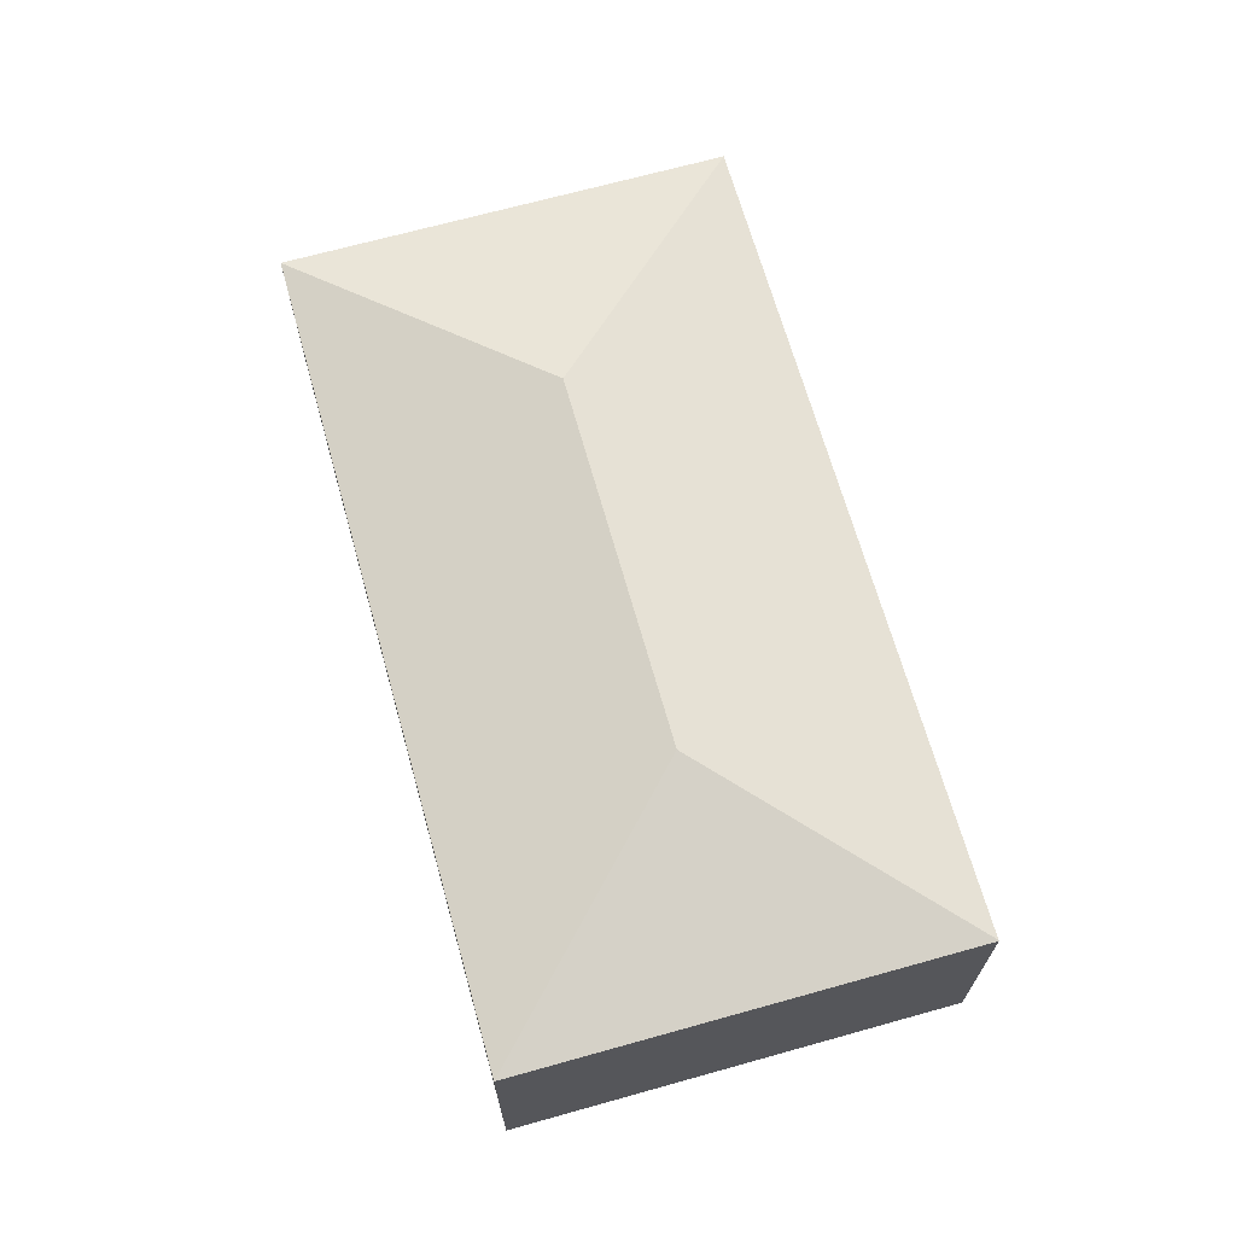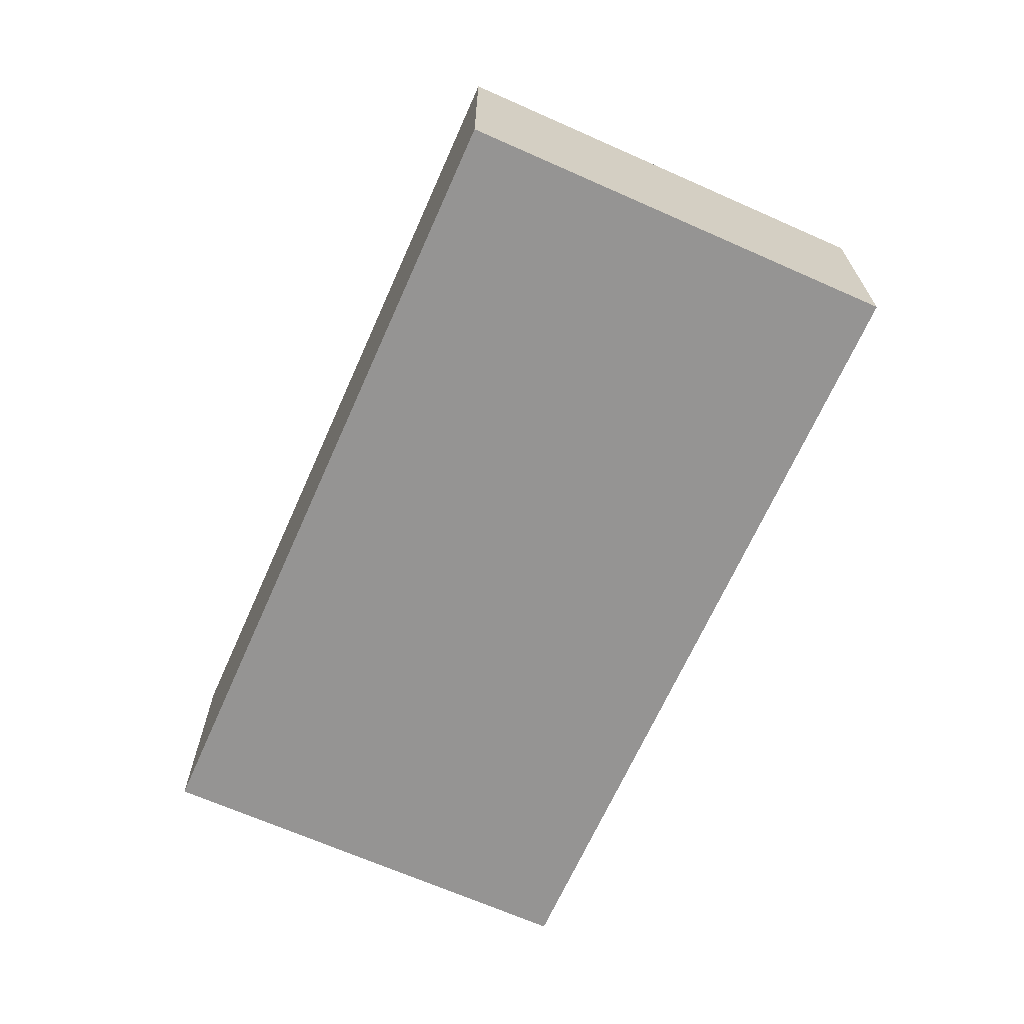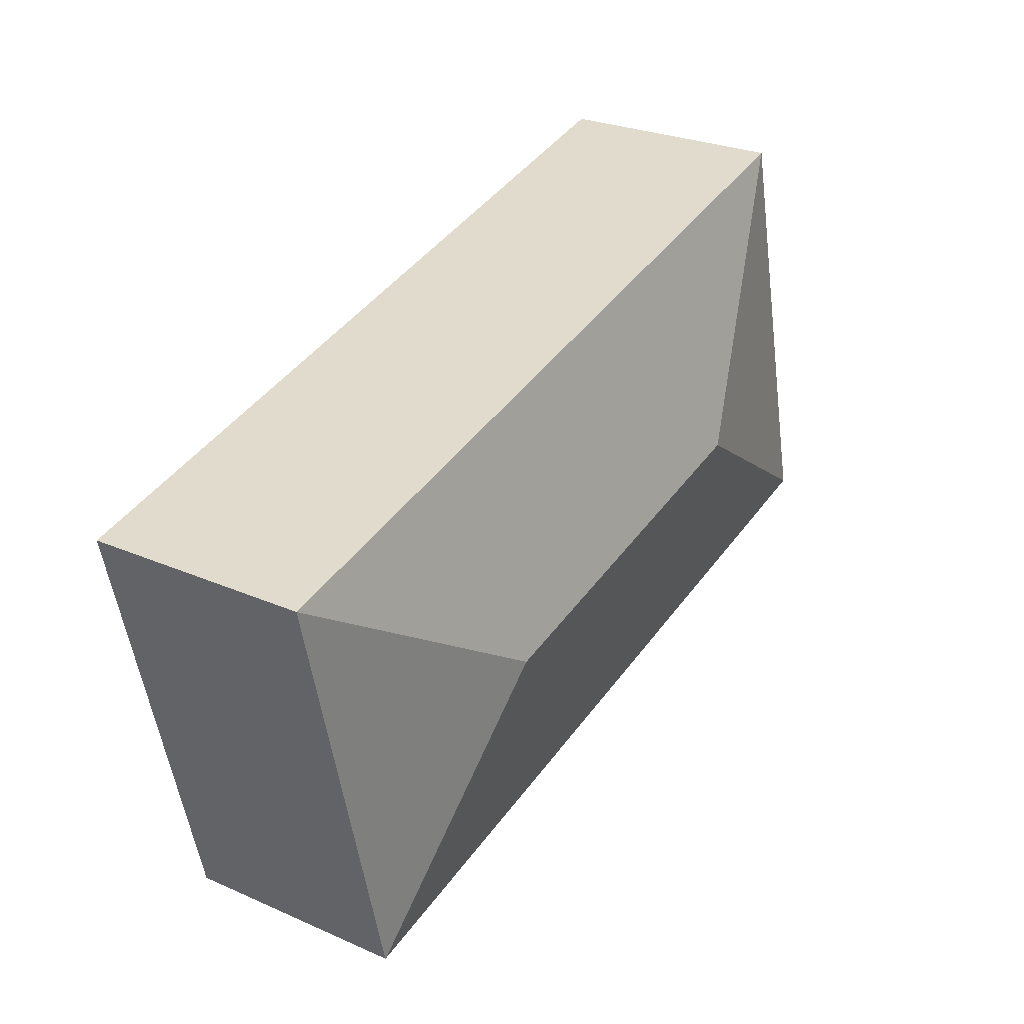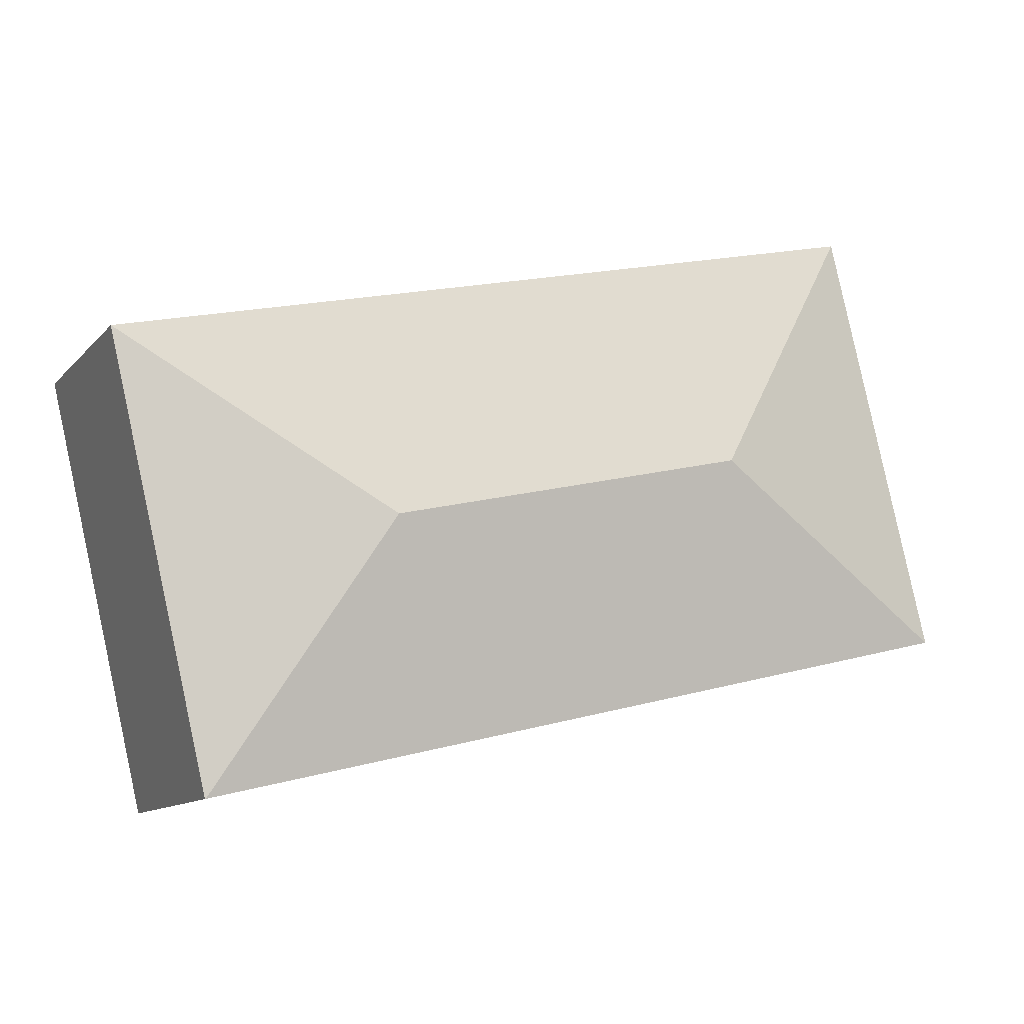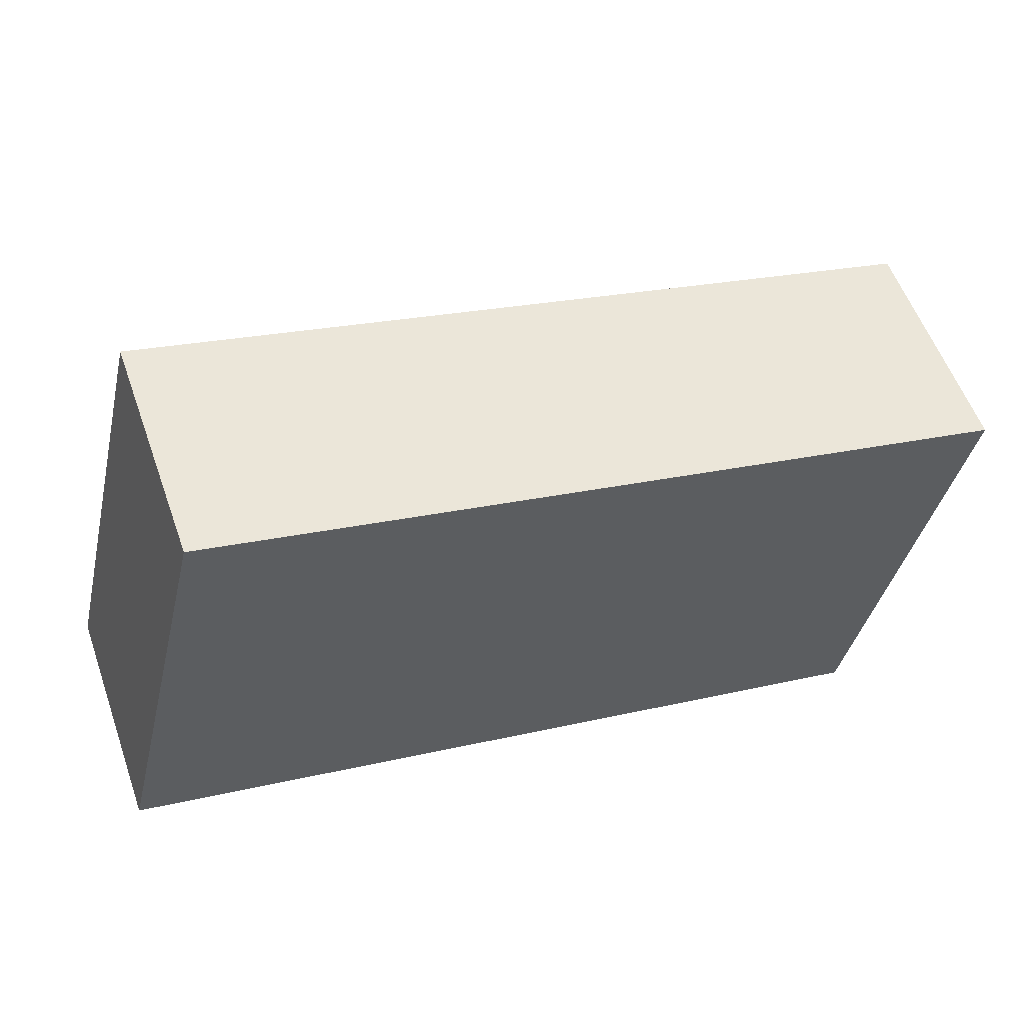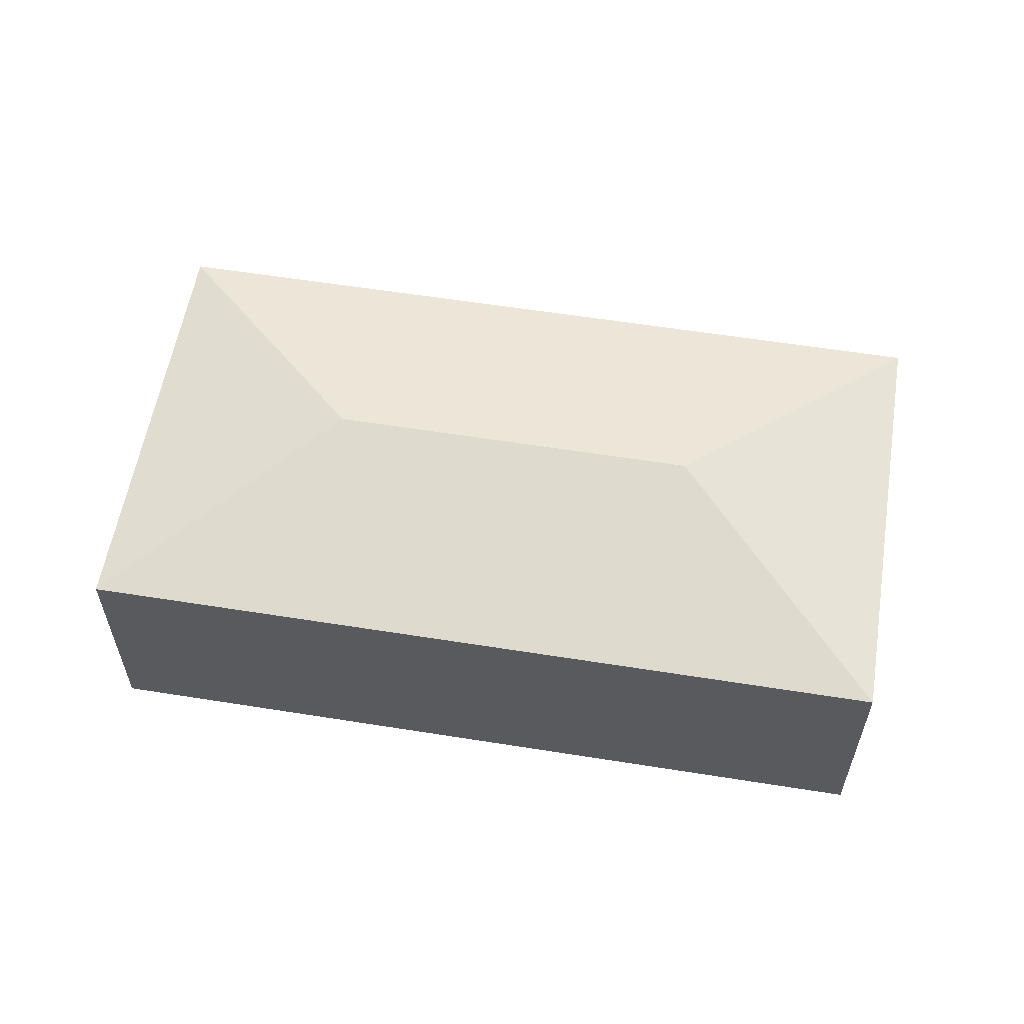
<metadata>
{"format":"obj","ext":"obj","renderer":"f3d","projection":"perspective","resolution":1024,"background":"white","views":[{"elev":67.5,"azim":87.8,"up":"+Y"},{"elev":-67.2,"azim":79.5,"up":"+Y"},{"elev":26.9,"azim":124.2,"up":"+Z"},{"elev":-11.7,"azim":155.1,"up":"+Z"},{"elev":56.5,"azim":-19.5,"up":"+Z"},{"elev":57.6,"azim":22.9,"up":"+Y"}]}
</metadata>
<code>
v  8.999 9.384 5.512
v  26.67 7.655 -6.373
v  0 7.655 4.687e-16
v  21.17 9.384 2.603
v  26.69 7.649 -6.379
v  3.365 7.655 13.93
v  3.504 7.655 14.5
v  30.15 7.659 8.101
v  26.69 3.906e-16 -6.379
v  0 0 0
v  26.67 3.902e-16 -6.373
v  3.365 -8.528e-16 13.93
v  3.504 -8.879e-16 14.5
v  30.15 -4.96e-16 8.101
g defaultobject
f 1 2 3
f 2 1 4
f 4 5 2
f 6 1 3
f 1 6 7
f 4 7 8
f 7 4 1
f 4 8 5
f 5 3 2
f 3 5 9
f 3 9 10
f 10 9 11
f 10 6 3
f 6 10 12
f 6 12 7
f 7 12 13
f 7 14 8
f 14 7 13
f 14 5 8
f 5 14 9
f 11 12 10
f 12 11 9
f 12 9 14
f 12 14 13

</code>
